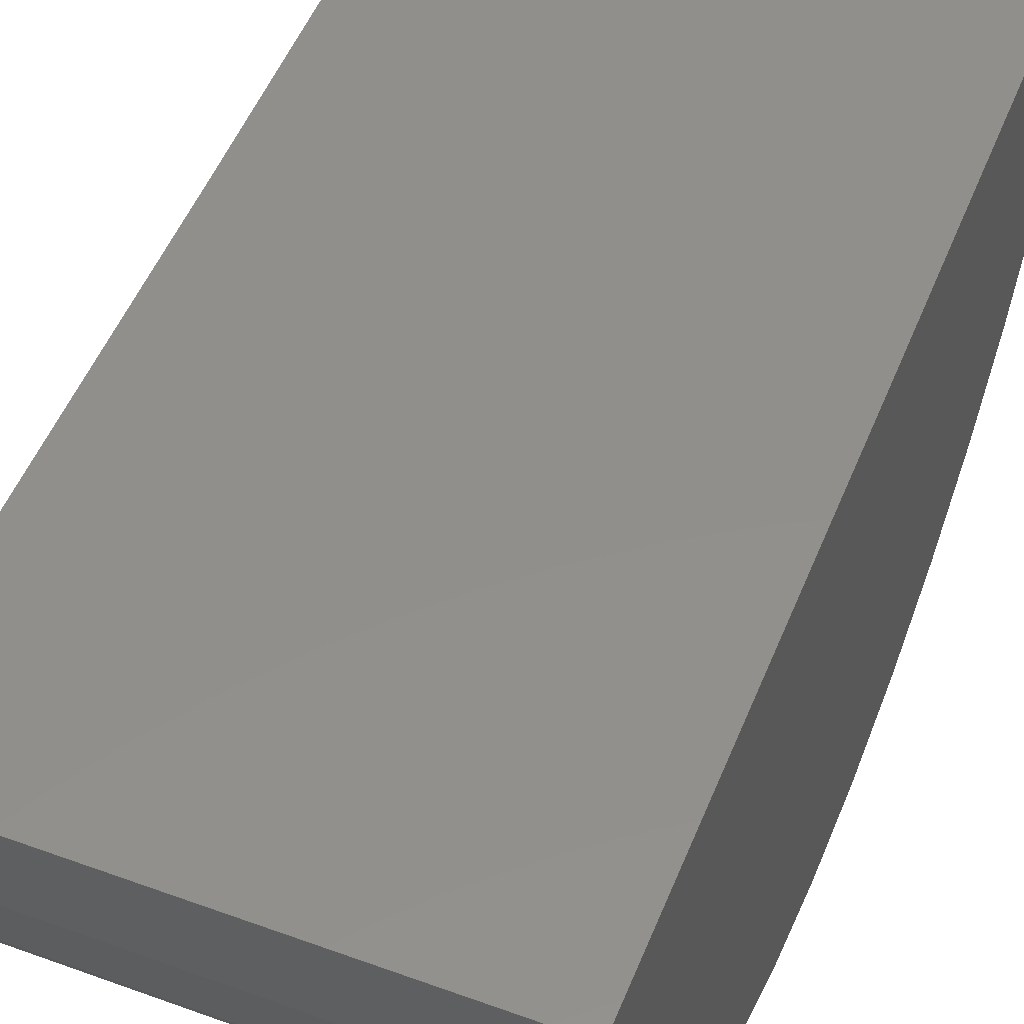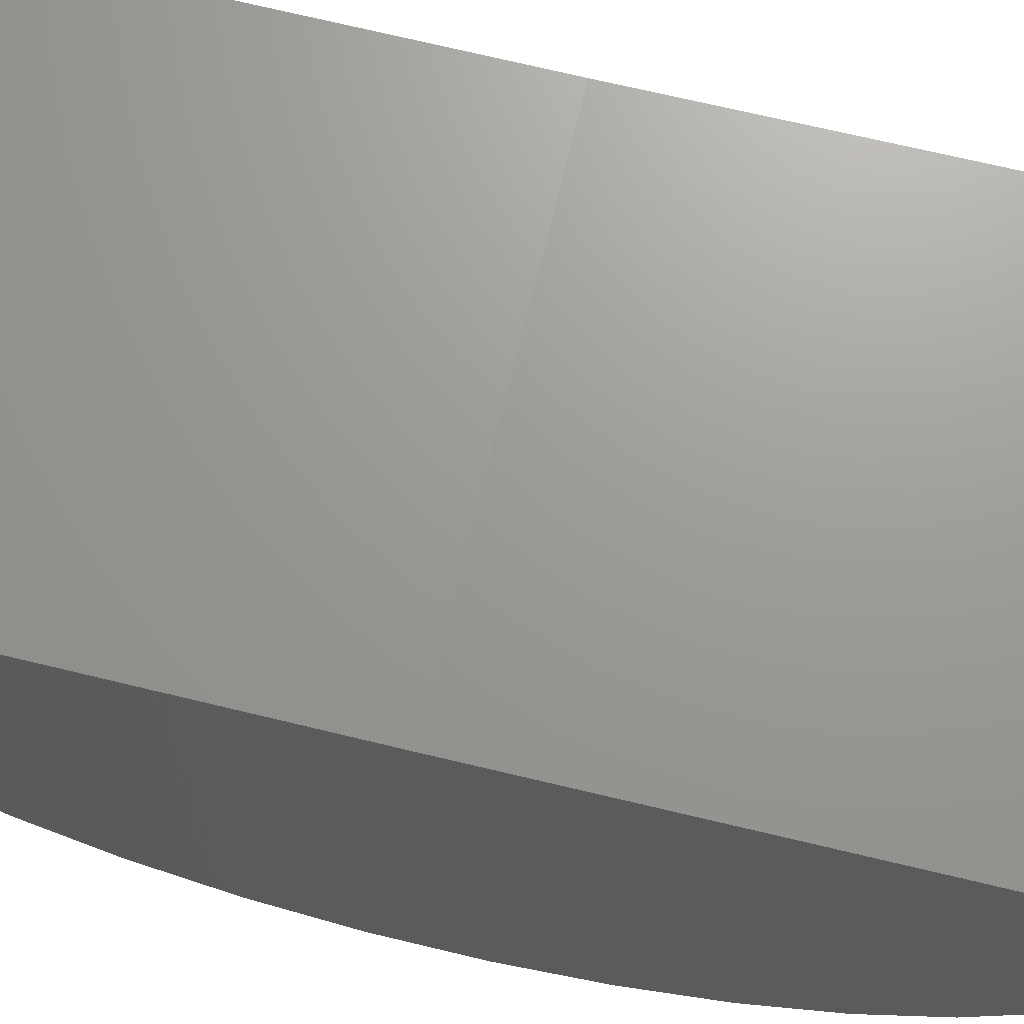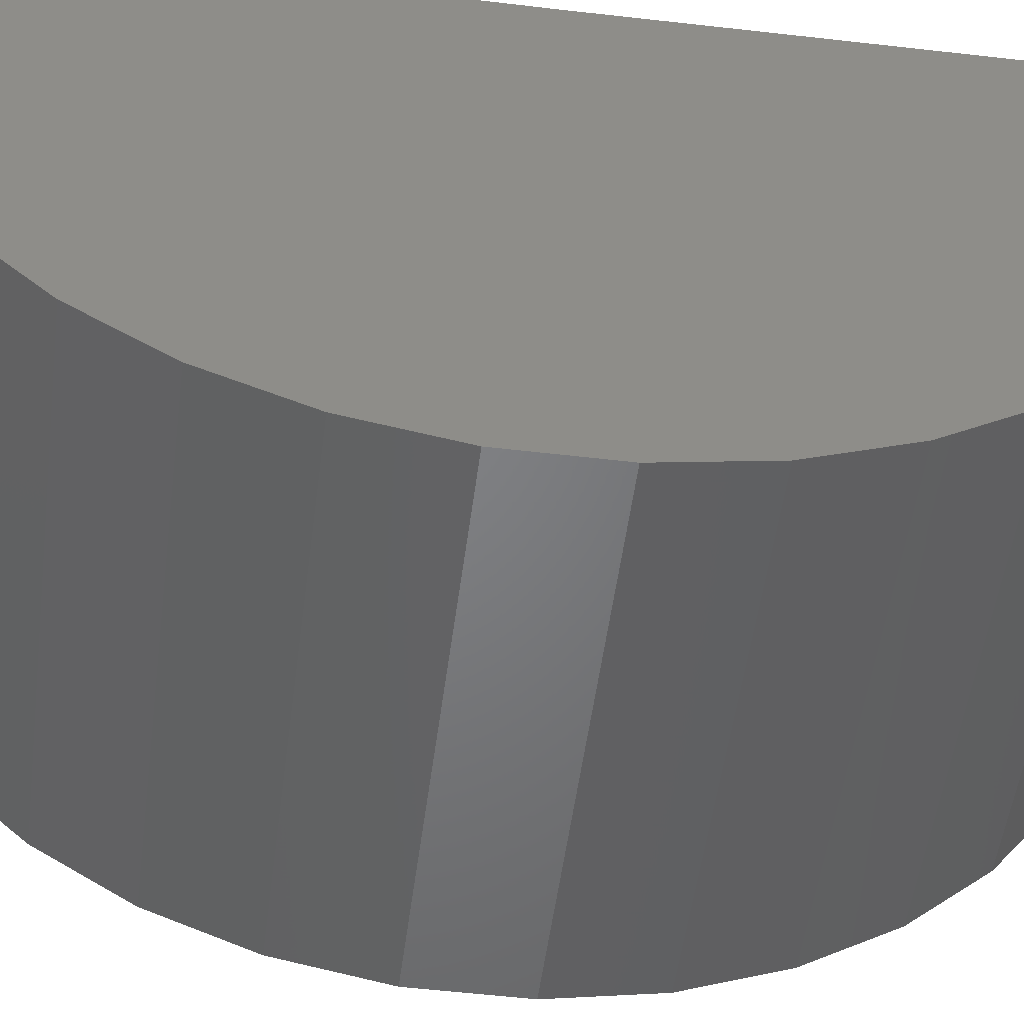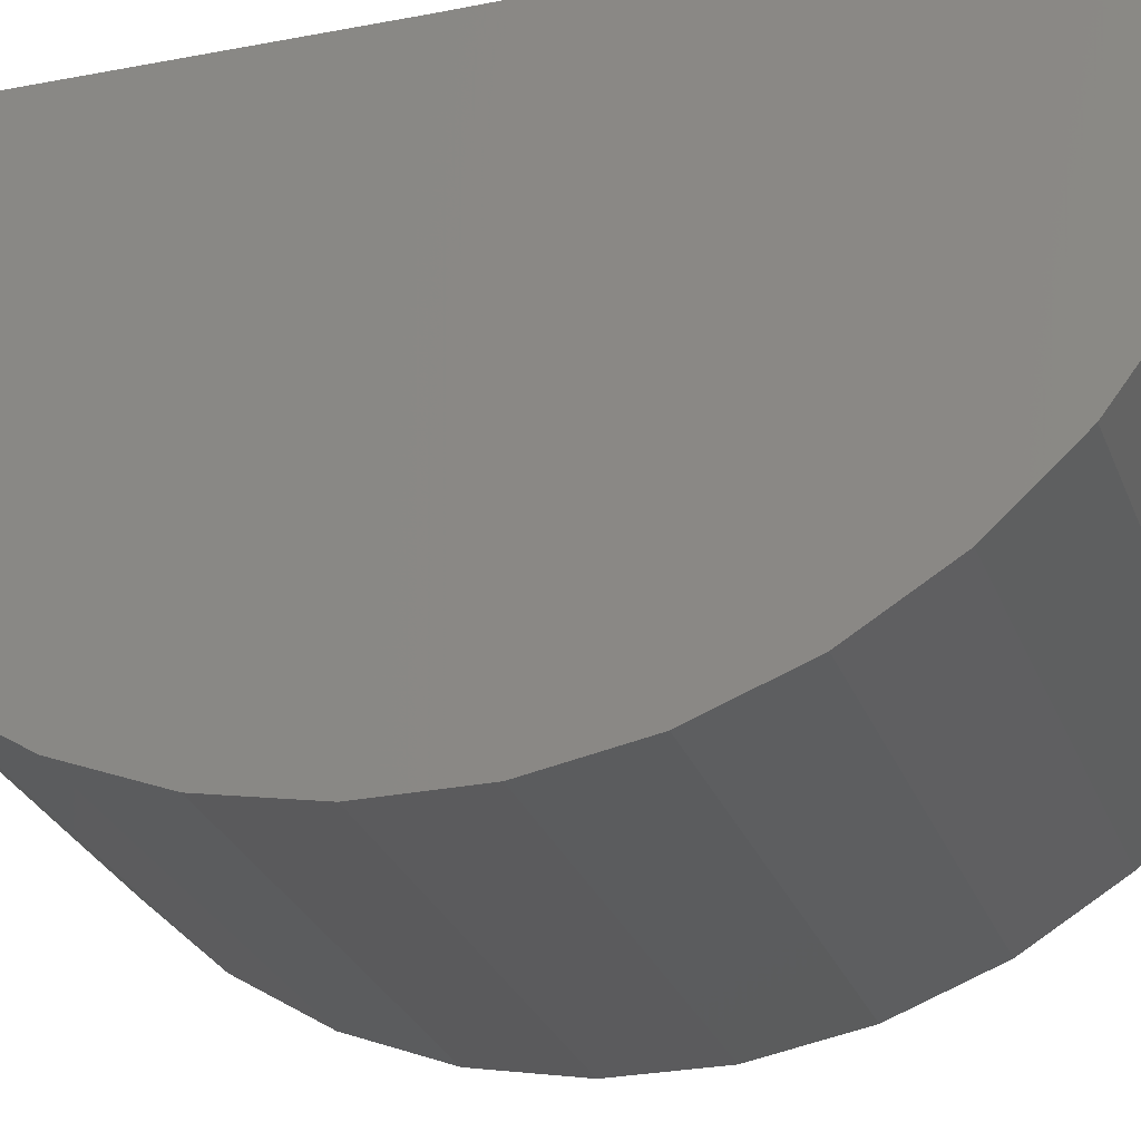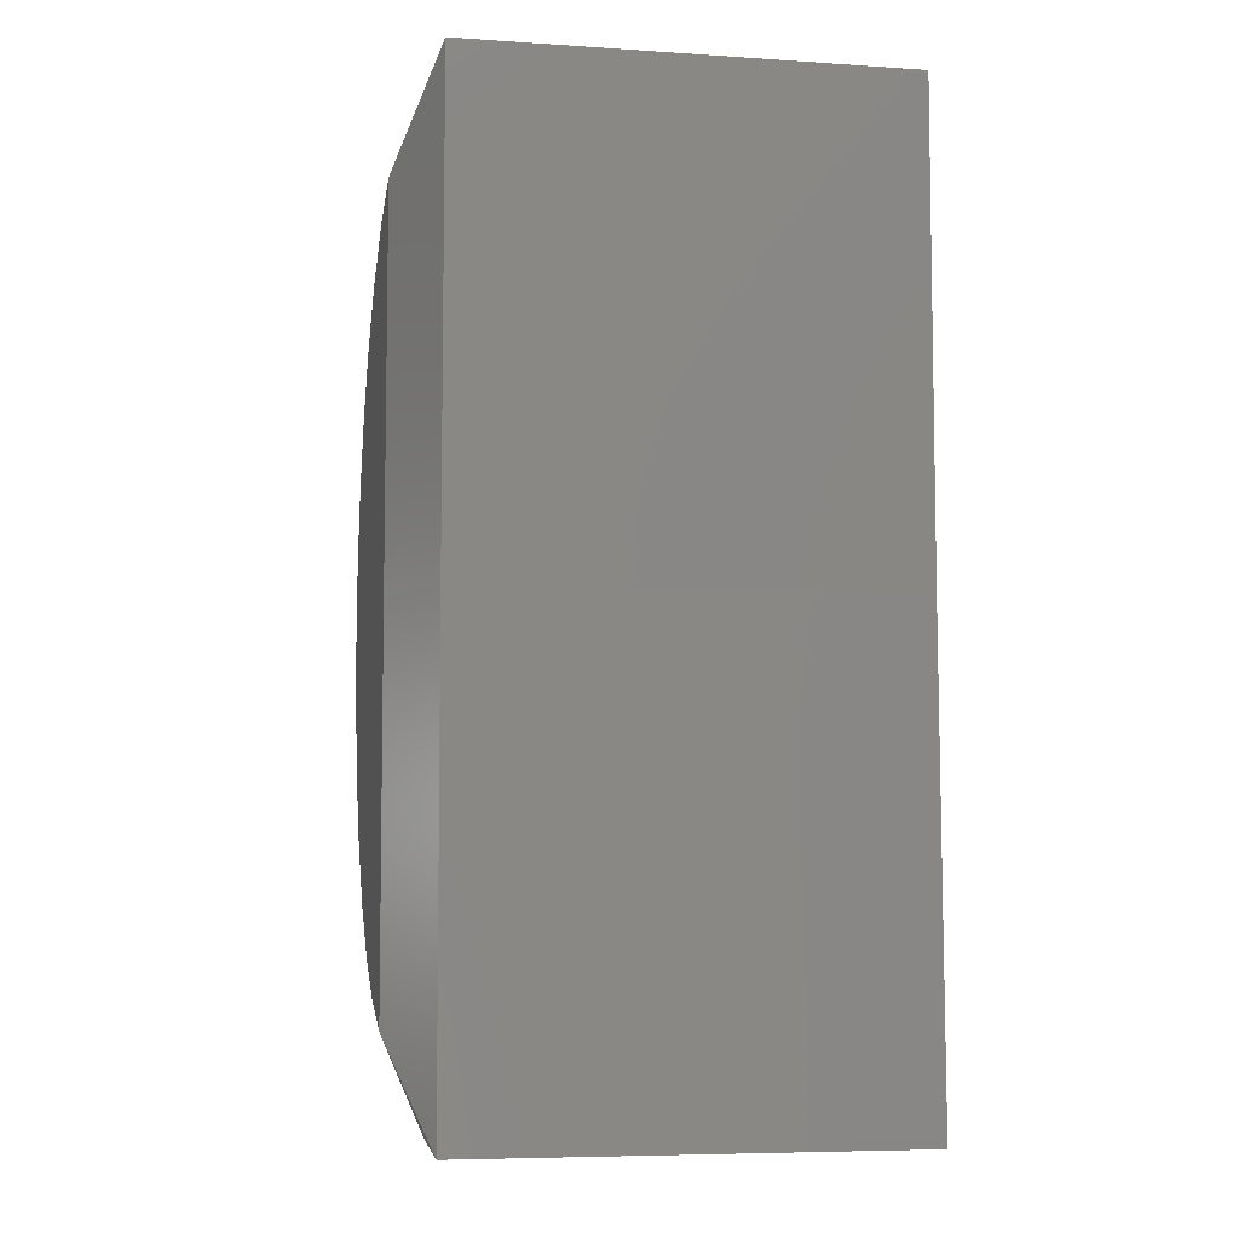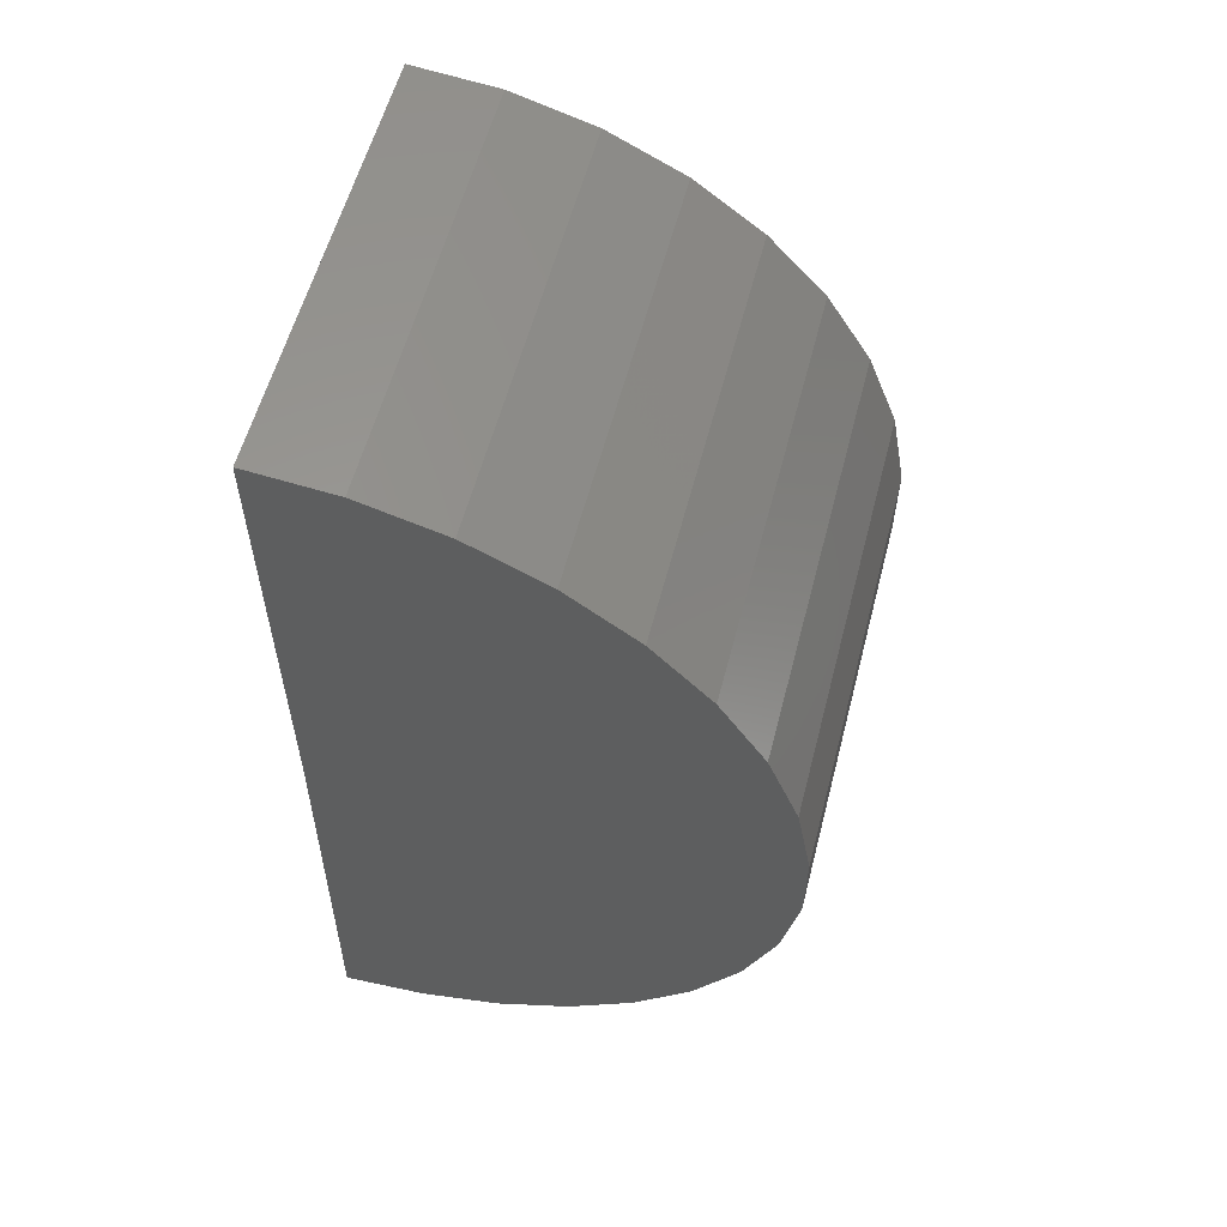
<metadata>
{"format":"stl","ext":"stl","renderer":"f3d","projection":"perspective","resolution":1024,"background":"white","views":[{"elev":51.6,"azim":-158.4,"up":"+Y"},{"elev":69.5,"azim":-76.5,"up":"+Y"},{"elev":-50.8,"azim":-97.2,"up":"+Y"},{"elev":-27.0,"azim":-72.2,"up":"+Y"},{"elev":-6.7,"azim":169.1,"up":"+Z"},{"elev":57.6,"azim":-75.5,"up":"+Z"}]}
</metadata>
<code>
# stl→obj: 54 verts, 104 faces
v -0.75 0 -0.75
v 0.625 1.527e-16 -0.75
v -0.75 0.01848 -2.25
v 0.625 0.01848 -2.25
v -0.75 1.665e-16 0.75
v 0.625 3.192e-16 0.75
v -0.75 -0.2585 -2.228
v 0.625 -0.2585 -2.228
v -0.75 -0.5266 -2.155
v 0.625 -0.5266 -2.155
v -0.75 -0.7767 -2.033
v 0.625 -0.7767 -2.033
v -0.75 -1 -1.868
v 0.625 -1 -1.868
v -0.75 -1.189 -1.664
v 0.625 -1.189 -1.664
v -0.75 -1.337 -1.429
v 0.625 -1.337 -1.429
v -0.75 -1.44 -1.171
v 0.625 -1.44 -1.171
v -0.75 -1.493 -0.8981
v 0.625 -1.493 -0.8981
v -0.75 -1.494 -0.6203
v 0.625 -1.494 -0.6203
v -0.75 -1.445 -0.3468
v 0.625 -1.445 -0.3468
v -0.75 -1.346 -0.08724
v 0.625 -1.346 -0.08724
v -0.75 -1.2 0.1496
v 0.625 -1.2 0.1496
v -0.75 -1.014 0.3556
v 0.625 -1.014 0.3556
v -0.75 -0.7924 0.5236
v 0.625 -0.7924 0.5236
v -0.75 -0.5439 0.6479
v 0.625 -0.5439 0.6479
v -0.75 -0.2767 0.7243
v 0.625 -0.2767 0.7243
v 0.75 -0.2812 -0.7517
v 0.75 -0.2812 0.4359
v 0.75 -0.5024 0.3604
v 0.75 -0.7051 0.2441
v 0.75 -0.8818 0.09129
v 0.75 -1.026 -0.09245
v 0.75 -1.133 -0.3004
v 0.75 -1.198 -0.5248
v 0.75 -1.219 -0.7575
v 0.75 -0.2666 -1.939
v 0.75 -1.195 -0.9899
v 0.75 -1.127 -1.214
v 0.75 -1.018 -1.42
v 0.75 -0.8714 -1.602
v 0.75 -0.6928 -1.753
v 0.75 -0.4887 -1.866
f 1 2 3
f 3 2 4
f 1 5 2
f 2 5 6
f 3 4 7
f 7 4 8
f 7 8 9
f 9 8 10
f 9 10 11
f 11 10 12
f 11 12 13
f 13 12 14
f 13 14 15
f 15 14 16
f 15 16 17
f 17 16 18
f 17 18 19
f 19 18 20
f 19 20 21
f 21 20 22
f 21 22 23
f 23 22 24
f 23 24 25
f 25 24 26
f 25 26 27
f 27 26 28
f 27 28 29
f 29 28 30
f 29 30 31
f 31 30 32
f 31 32 33
f 33 32 34
f 33 34 35
f 35 34 36
f 35 36 37
f 37 36 38
f 37 38 5
f 5 38 6
f 39 40 41
f 39 41 42
f 39 42 43
f 39 43 44
f 39 44 45
f 39 45 46
f 39 46 47
f 39 47 48
f 48 47 49
f 48 49 50
f 48 50 51
f 48 51 52
f 48 52 53
f 48 53 54
f 34 42 41
f 41 36 34
f 32 43 42
f 42 34 32
f 30 28 44
f 43 30 44
f 43 32 30
f 28 26 45
f 44 28 45
f 26 24 46
f 45 26 46
f 24 22 47
f 46 24 47
f 20 50 49
f 49 22 20
f 47 22 49
f 18 16 51
f 50 18 51
f 50 20 18
f 16 14 52
f 51 16 52
f 14 12 53
f 52 14 53
f 12 10 54
f 53 12 54
f 48 54 10
f 48 10 8
f 48 8 4
f 40 6 38
f 40 38 36
f 40 36 41
f 6 40 2
f 2 40 39
f 4 2 48
f 48 2 39
f 1 3 21
f 1 21 23
f 1 23 25
f 1 25 27
f 1 27 29
f 1 29 31
f 1 31 33
f 1 33 35
f 1 35 37
f 1 37 5
f 3 7 9
f 3 9 11
f 3 11 13
f 3 13 15
f 3 15 17
f 3 17 19
f 3 19 21

</code>
